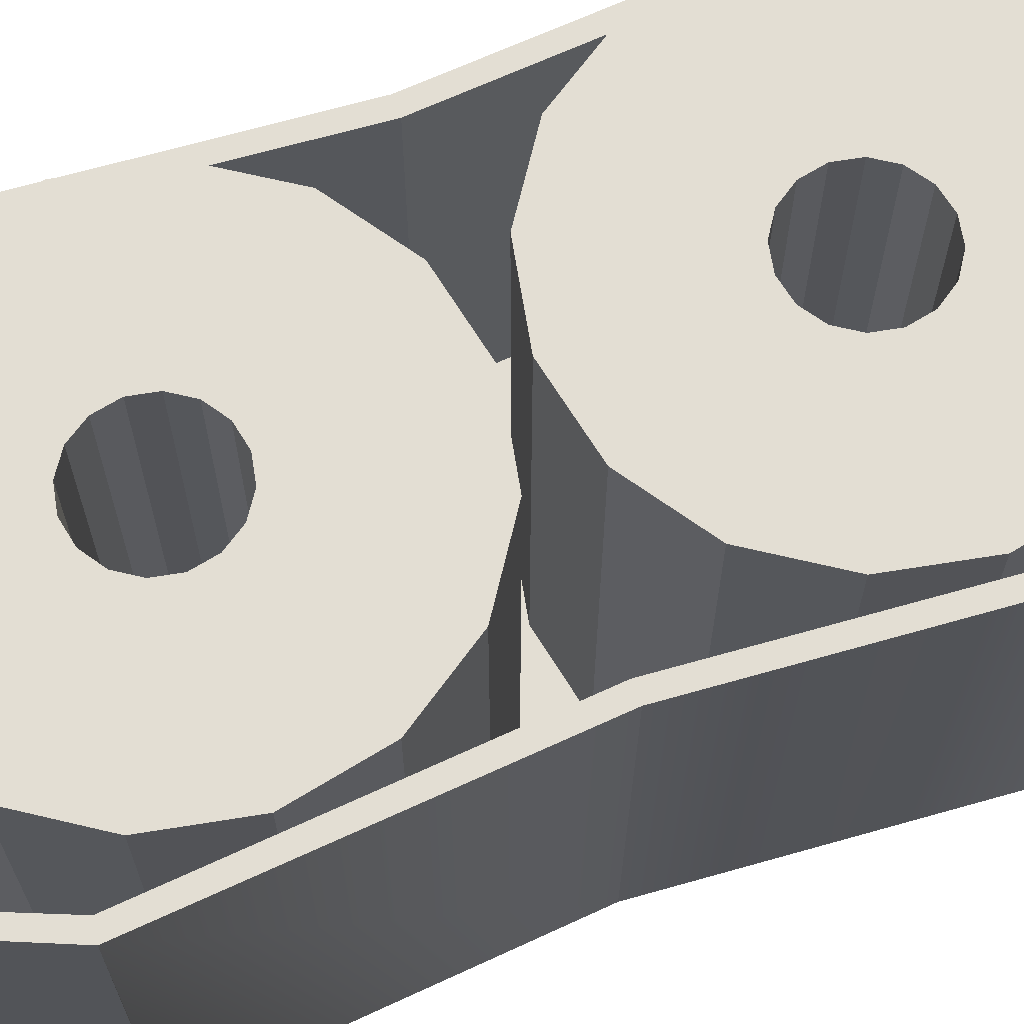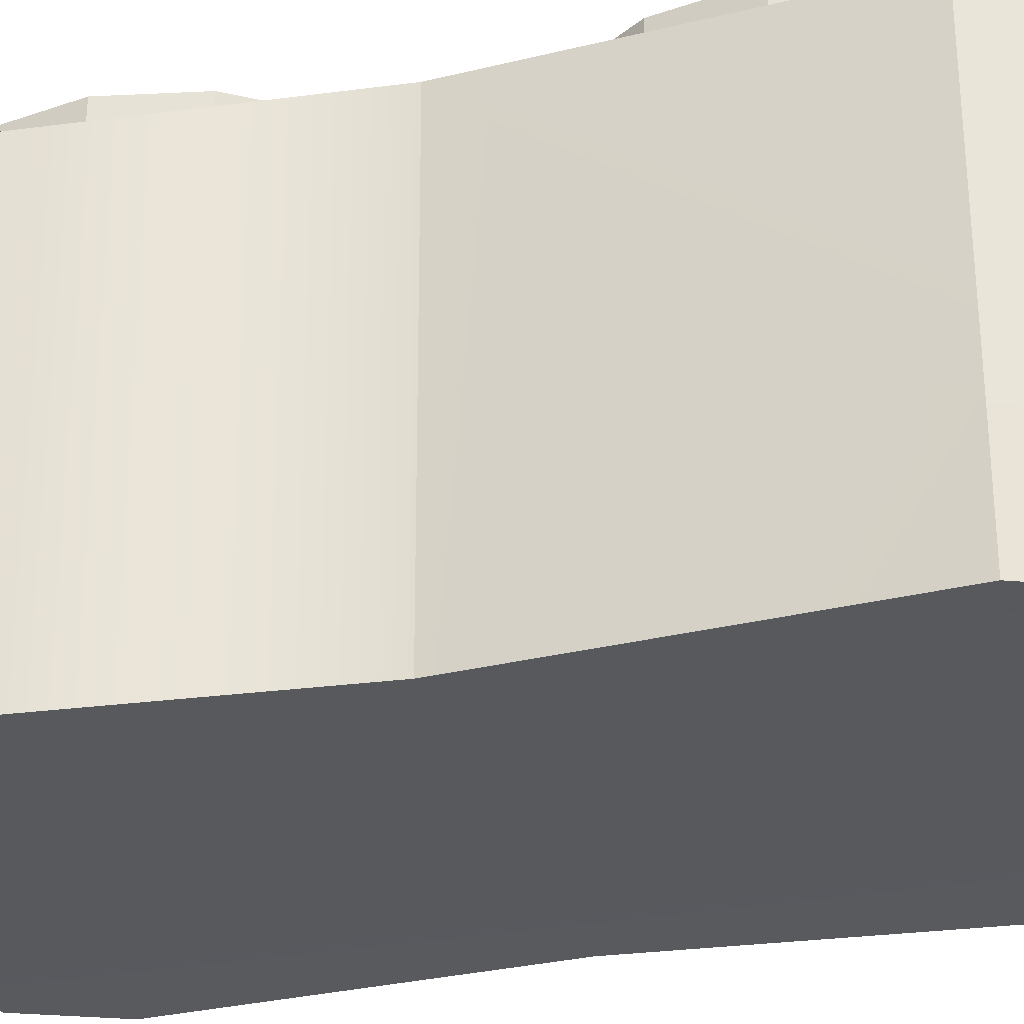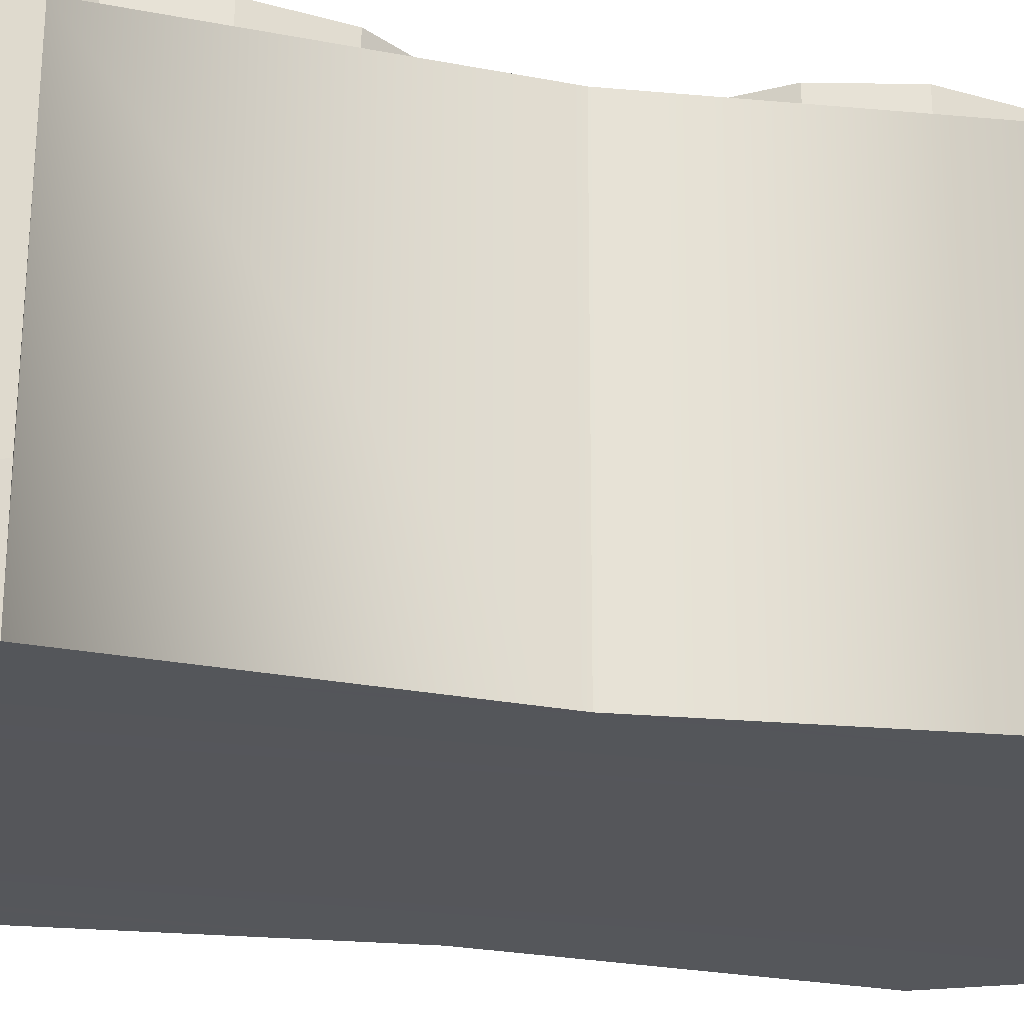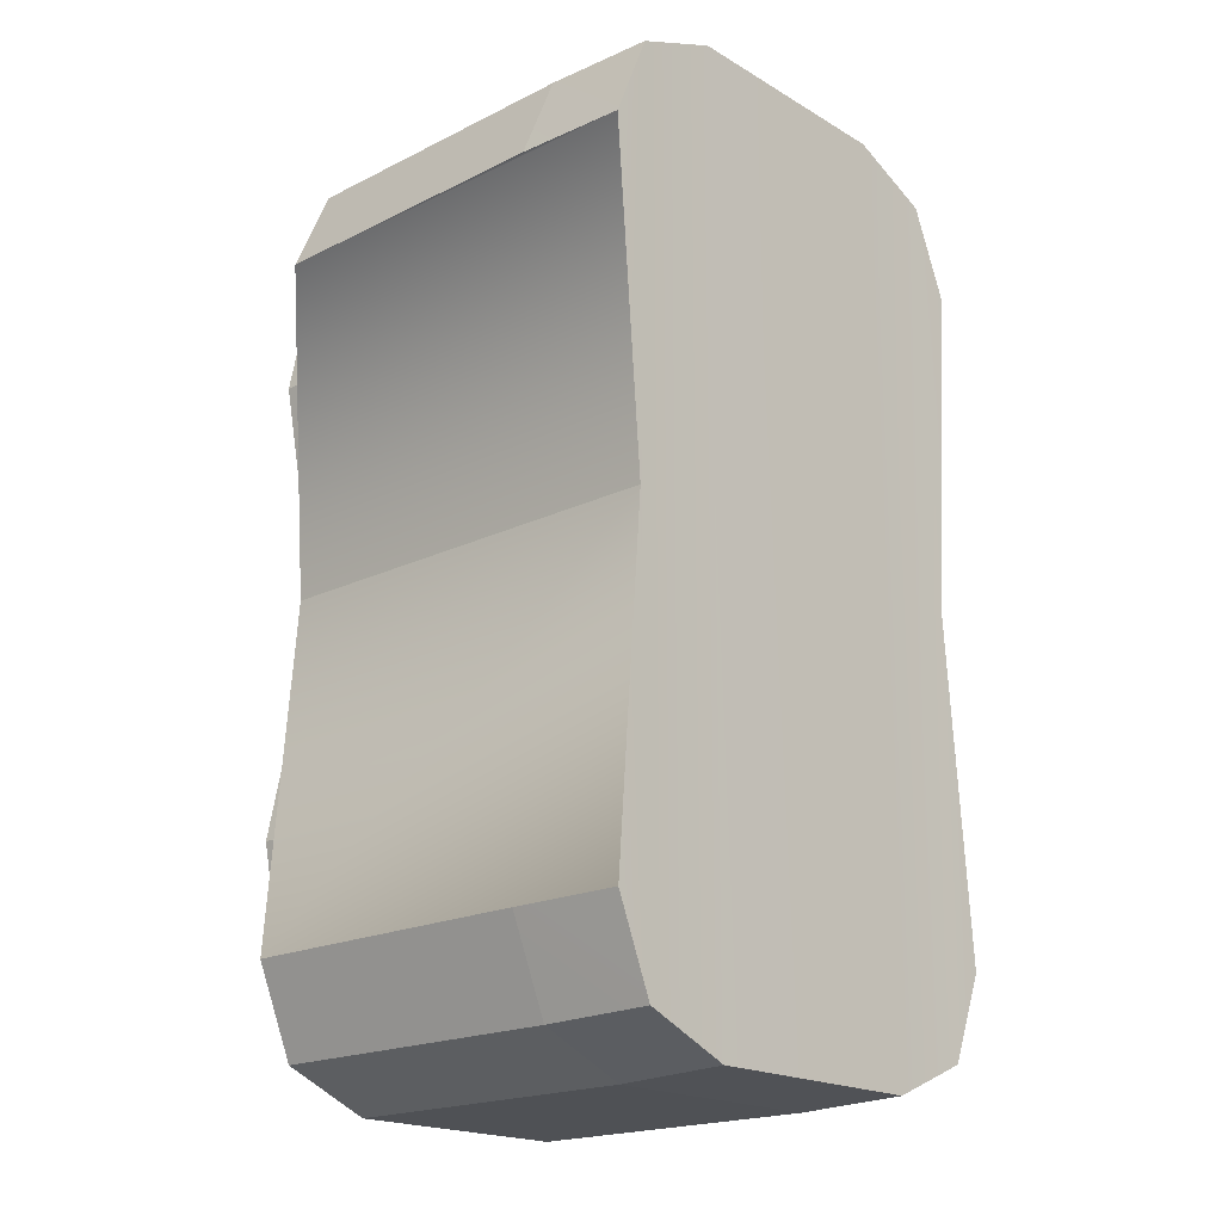
<metadata>
{"format":"obj","ext":"obj","renderer":"f3d","projection":"perspective","resolution":1024,"background":"white","views":[{"elev":67.2,"azim":69.6,"up":"+Z"},{"elev":-30.1,"azim":-74.7,"up":"+Z"},{"elev":-26.0,"azim":77.4,"up":"+Z"},{"elev":-19.5,"azim":132.7,"up":"+Y"}]}
</metadata>
<code>
o Toilet paper
g Toilet paper.001
v 0.1257 0.1854 -0.1211
v 0.1257 0.1854 -0.06324
v 0.1257 0.1854 -0.005344
v 0.1257 0.1854 0.05255
v 0.1257 0.1854 0.1104
v 0.1109 -0.002671 -0.1211
v 0.1109 -0.002671 0.1104
v -0.06408 0.2473 -0.06324
v 0.06383 0.2473 -0.06324
v 0.06383 0.2473 -0.1211
v -0.06408 0.2473 -0.1211
v -0.06408 -0.2527 0.05255
v 0.06383 -0.2527 0.05255
v 0.06383 -0.2527 0.1104
v -0.06408 -0.2527 0.1104
v -0.06408 -0.2527 -0.06324
v -0.1078 -0.2345 -0.06324
v -0.1078 -0.2345 -0.1211
v -0.06408 -0.2527 -0.1211
v -0.126 -0.1908 -0.06324
v -0.126 -0.1908 -0.1211
v -0.06408 0.2473 0.05255
v -0.1078 0.2292 0.05255
v -0.1078 0.2292 0.1104
v -0.06408 0.2473 0.1104
v -0.126 0.1854 0.05255
v -0.126 0.1854 0.1104
v 0.1257 -0.1908 -0.06324
v 0.1076 -0.2345 -0.06324
v 0.1076 -0.2345 -0.1211
v 0.1257 -0.1908 -0.1211
v 0.06383 -0.2527 -0.06324
v 0.06383 -0.2527 -0.1211
v 0.1076 0.2292 0.05255
v 0.1076 0.2292 0.1104
v 0.06383 0.2473 0.05255
v 0.06383 0.2473 0.1104
v -0.126 0.1854 -0.1211
v -0.1111 -0.002671 -0.1211
v -0.1111 -0.002671 0.1104
v -0.126 0.1854 -0.06324
v -0.126 0.1854 -0.005344
v 0.1076 0.2292 -0.1211
v -0.1078 0.2292 -0.1211
v -0.126 -0.1908 -0.005344
v -0.126 -0.1908 0.05255
v -0.126 -0.1908 0.1104
v 0.1257 -0.1908 0.1104
v 0.1257 -0.1908 0.05255
v 0.1257 -0.1908 -0.005344
v 0.1076 -0.2345 0.05255
v 0.06383 -0.2527 -0.005344
v 0.1076 -0.2345 -0.005344
v -0.1078 -0.2345 0.05255
v -0.1078 -0.2345 -0.005344
v -0.06408 -0.2527 -0.005344
v 0.1076 0.2292 -0.06324
v 0.06383 0.2473 -0.005344
v 0.1076 0.2292 -0.005344
v -0.1078 0.2292 -0.06324
v -0.1078 0.2292 -0.005344
v -0.06408 0.2473 -0.005344
v -0.1078 -0.2345 0.1104
v 0.1076 -0.2345 0.1104
v -0.06603 0.2571 -0.06324
v -0.06554 0.2546 -0.1246
v 0.06528 0.2546 -0.1246
v 0.06578 0.2571 -0.06324
v 0.1332 0.1866 -0.1245
v 0.1181 -0.002671 -0.1247
v 0.1209 -0.002671 0.1104
v 0.1356 0.187 0.1104
v 0.1356 0.187 -0.06324
v 0.1356 0.187 0.05255
v 0.1356 0.187 -0.005344
v -0.06603 -0.2625 0.05255
v -0.06603 -0.2625 0.1104
v 0.06578 -0.2625 0.1104
v 0.06578 -0.2625 0.05255
v -0.06603 -0.2625 -0.06324
v -0.06554 -0.26 -0.1246
v -0.1133 -0.24 -0.1244
v -0.1149 -0.2416 -0.06324
v -0.1334 -0.192 -0.1245
v -0.1358 -0.1923 -0.06324
v -0.06603 0.2571 0.05255
v -0.06603 0.2571 0.1104
v -0.1149 0.2363 0.1104
v -0.1149 0.2363 0.05255
v -0.1358 0.187 0.1104
v -0.1358 0.187 0.05255
v 0.1356 -0.1923 -0.06324
v 0.1332 -0.192 -0.1245
v 0.1131 -0.24 -0.1244
v 0.1147 -0.2416 -0.06324
v 0.06528 -0.26 -0.1246
v 0.06578 -0.2625 -0.06324
v 0.1147 0.2363 0.1104
v 0.1147 0.2363 0.05255
v 0.06578 0.2571 0.1104
v 0.06578 0.2571 0.05255
v -0.1211 -0.002671 0.1104
v -0.1184 -0.002671 -0.1247
v -0.1334 0.1866 -0.1245
v -0.1358 0.187 -0.06324
v -0.1358 0.187 -0.005344
v 0.1131 0.2347 -0.1244
v -0.1133 0.2347 -0.1244
v -0.1358 -0.1923 0.1104
v -0.1358 -0.1923 0.05255
v -0.1358 -0.1923 -0.005344
v 0.1356 -0.1923 -0.005344
v 0.1356 -0.1923 0.05255
v 0.1356 -0.1923 0.1104
v 0.1147 -0.2416 0.05255
v 0.1147 -0.2416 -0.005344
v 0.06578 -0.2625 -0.005344
v -0.1149 -0.2416 0.05255
v -0.1149 -0.2416 -0.005344
v -0.06603 -0.2625 -0.005344
v 0.1147 0.2363 -0.06324
v 0.1147 0.2363 -0.005344
v 0.06578 0.2571 -0.005344
v -0.1149 0.2363 -0.06324
v -0.1149 0.2363 -0.005344
v -0.06603 0.2571 -0.005344
v -0.1149 -0.2416 0.1104
v 0.1147 -0.2416 0.1104
v -9.848e-05 0.2447 -0.1198
v 0.04582 0.2356 -0.1198
v 0.04582 0.2356 0.1302
v -9.848e-05 0.2447 0.1302
v 0.08475 0.2096 -0.1198
v 0.08475 0.2096 0.1302
v 0.1108 0.1706 -0.1198
v 0.1108 0.1706 0.1302
v 0.1199 0.1247 -0.1198
v 0.1199 0.1247 0.1302
v 0.1108 0.07879 -0.1198
v 0.1108 0.07879 0.1302
v 0.08475 0.03986 -0.1198
v 0.08475 0.03986 0.1302
v 0.04582 0.01385 -0.1198
v 0.04582 0.01385 0.1302
v -9.845e-05 0.004714 -0.1198
v -9.847e-05 0.004714 0.1302
v -0.04602 0.01385 -0.1198
v -0.04602 0.01385 0.1302
v -0.08495 0.03986 -0.1198
v -0.08495 0.03986 0.1302
v -0.111 0.07879 -0.1198
v -0.111 0.07879 0.1302
v -0.1201 0.1247 -0.1198
v -0.1201 0.1247 0.1302
v -0.111 0.1706 -0.1198
v -0.111 0.1706 0.1302
v -0.08495 0.2096 -0.1198
v -0.08495 0.2096 0.1302
v -0.02363 0.1482 0.1302
v -0.02363 0.1482 -0.1194
v -0.03085 0.1375 -0.1194
v -0.03085 0.1375 0.1302
v -0.04602 0.2356 -0.1198
v -0.04602 0.2356 0.1302
v -9.85e-05 0.158 0.1302
v 0.01264 0.1555 0.1302
v 0.02343 0.1482 0.1302
v 0.03065 0.1375 0.1302
v 0.03318 0.1247 0.1302
v 0.03065 0.112 0.1302
v 0.02343 0.1012 0.1302
v 0.01264 0.09397 0.1302
v -9.848e-05 0.09143 0.1302
v -0.01283 0.09397 0.1302
v -0.02363 0.1012 0.1302
v -0.03085 0.112 0.1302
v -0.03338 0.1247 0.1302
v -0.01283 0.1555 0.1302
v 0.01264 0.09397 -0.1194
v 0.02343 0.1012 -0.1194
v -0.01283 0.1555 -0.1194
v -9.847e-05 0.09143 -0.1194
v 0.01264 0.1555 -0.1194
v -9.848e-05 0.158 -0.1194
v -0.01283 0.09397 -0.1194
v 0.02343 0.1482 -0.1194
v -0.02363 0.1012 -0.1194
v 0.03065 0.1375 -0.1194
v -0.03085 0.112 -0.1194
v 0.03318 0.1247 -0.1194
v -0.03338 0.1247 -0.1194
v 0.03065 0.112 -0.1194
v -9.848e-05 -0.007249 -0.1198
v 0.04582 -0.01638 -0.1198
v 0.04582 -0.01638 0.1302
v -9.848e-05 -0.007249 0.1302
v 0.08475 -0.0424 -0.1198
v 0.08475 -0.0424 0.1302
v 0.1108 -0.08133 -0.1198
v 0.1108 -0.08133 0.1302
v 0.1199 -0.1272 -0.1198
v 0.1199 -0.1272 0.1302
v 0.1108 -0.1732 -0.1198
v 0.1108 -0.1732 0.1302
v 0.08475 -0.2121 -0.1198
v 0.08475 -0.2121 0.1302
v 0.04582 -0.2381 -0.1198
v 0.04582 -0.2381 0.1302
v -9.845e-05 -0.2472 -0.1198
v -9.847e-05 -0.2472 0.1302
v -0.04602 -0.2381 -0.1198
v -0.04602 -0.2381 0.1302
v -0.08495 -0.2121 -0.1198
v -0.08495 -0.2121 0.1302
v -0.111 -0.1732 -0.1198
v -0.111 -0.1732 0.1302
v -0.1201 -0.1272 -0.1198
v -0.1201 -0.1272 0.1302
v -0.111 -0.08133 -0.1198
v -0.111 -0.08133 0.1302
v -0.08495 -0.0424 -0.1198
v -0.08495 -0.0424 0.1302
v -0.02363 -0.1037 0.1302
v -0.02363 -0.1037 -0.1194
v -0.03085 -0.1145 -0.1194
v -0.03085 -0.1145 0.1302
v -0.04602 -0.01638 -0.1198
v -0.04602 -0.01638 0.1302
v -9.85e-05 -0.09397 0.1302
v 0.01264 -0.0965 0.1302
v 0.02343 -0.1037 0.1302
v 0.03065 -0.1145 0.1302
v 0.03318 -0.1272 0.1302
v 0.03065 -0.14 0.1302
v 0.02343 -0.1508 0.1302
v 0.01264 -0.158 0.1302
v -9.848e-05 -0.1605 0.1302
v -0.01283 -0.158 0.1302
v -0.02363 -0.1508 0.1302
v -0.03085 -0.14 0.1302
v -0.03338 -0.1272 0.1302
v -0.01283 -0.0965 0.1302
v 0.01264 -0.158 -0.1194
v 0.02343 -0.1508 -0.1194
v -0.01283 -0.0965 -0.1194
v -9.847e-05 -0.1605 -0.1194
v 0.01264 -0.0965 -0.1194
v -9.848e-05 -0.09397 -0.1194
v -0.01283 -0.158 -0.1194
v 0.02343 -0.1037 -0.1194
v -0.02363 -0.1508 -0.1194
v 0.03065 -0.1145 -0.1194
v -0.03085 -0.14 -0.1194
v 0.03318 -0.1272 -0.1194
v -0.03338 -0.1272 -0.1194
v 0.03065 -0.14 -0.1194
f 3 2 1
f 4 3 1
f 5 4 1
f 38 41 27
f 41 42 27
f 42 26 27
f 30 31 6
f 43 10 30
f 10 33 30
f 44 38 39
f 20 21 39
f 39 45 20
f 39 46 45
f 49 48 7
f 7 50 49
f 7 28 50
f 69 73 72
f 73 74 72
f 73 75 74
f 90 105 104
f 90 91 105
f 91 106 105
f 107 69 70
f 94 96 107
f 96 67 107
f 103 82 84
f 110 109 102
f 102 111 110
f 102 85 111
f 112 92 93
f 5 1 6
f 6 7 5
f 10 9 8
f 8 11 10
f 14 13 12
f 12 15 14
f 18 17 16
f 16 19 18
f 21 20 17
f 17 18 21
f 24 23 22
f 22 25 24
f 27 26 23
f 23 24 27
f 30 29 28
f 28 31 30
f 33 32 29
f 29 30 33
f 35 34 4
f 4 5 35
f 37 36 34
f 34 35 37
f 40 39 38
f 38 27 40
f 6 1 43
f 43 30 6
f 33 10 11
f 11 19 33
f 19 11 44
f 44 18 19
f 18 44 39
f 39 21 18
f 40 47 46
f 46 39 40
f 6 31 28
f 28 7 6
f 52 13 51
f 51 53 52
f 53 51 49
f 49 50 53
f 45 46 54
f 54 55 45
f 55 54 12
f 12 56 55
f 52 32 16
f 16 56 52
f 58 9 57
f 57 59 58
f 59 57 2
f 2 3 59
f 42 41 60
f 60 61 42
f 61 60 8
f 8 62 61
f 58 36 22
f 22 62 58
f 36 37 25
f 25 22 36
f 36 58 59
f 59 34 36
f 34 59 3
f 3 4 34
f 26 42 61
f 61 23 26
f 23 61 62
f 62 22 23
f 60 44 11
f 11 8 60
f 41 38 44
f 44 60 41
f 57 43 1
f 1 2 57
f 9 10 43
f 43 57 9
f 9 58 62
f 62 8 9
f 54 63 15
f 15 12 54
f 46 47 63
f 63 54 46
f 51 64 48
f 48 49 51
f 13 14 64
f 64 51 13
f 13 52 56
f 56 12 13
f 32 33 19
f 19 16 32
f 32 52 53
f 53 29 32
f 29 53 50
f 50 28 29
f 20 45 55
f 55 17 20
f 17 55 56
f 56 16 17
f 67 66 65
f 65 68 67
f 71 70 69
f 69 72 71
f 78 77 76
f 76 79 78
f 82 81 80
f 80 83 82
f 84 82 83
f 83 85 84
f 88 87 86
f 86 89 88
f 90 88 89
f 89 91 90
f 94 93 92
f 92 95 94
f 96 94 95
f 95 97 96
f 98 72 74
f 74 99 98
f 100 98 99
f 99 101 100
f 103 102 90
f 90 104 103
f 70 93 94
f 94 107 70
f 67 96 81
f 81 66 67
f 66 81 82
f 82 108 66
f 108 82 103
f 103 104 108
f 103 84 85
f 85 102 103
f 114 113 112
f 112 93 114
f 70 71 114
f 114 93 70
f 117 116 115
f 115 79 117
f 116 112 113
f 113 115 116
f 111 119 118
f 118 110 111
f 119 120 76
f 76 118 119
f 117 120 80
f 80 97 117
f 123 122 121
f 121 68 123
f 122 75 73
f 73 121 122
f 106 125 124
f 124 105 106
f 125 126 65
f 65 124 125
f 123 126 86
f 86 101 123
f 101 86 87
f 87 100 101
f 101 99 122
f 122 123 101
f 99 74 75
f 75 122 99
f 91 89 125
f 125 106 91
f 89 86 126
f 126 125 89
f 124 65 66
f 66 108 124
f 105 124 108
f 108 104 105
f 121 73 69
f 69 107 121
f 68 121 107
f 107 67 68
f 68 65 126
f 126 123 68
f 118 76 77
f 77 127 118
f 110 118 127
f 127 109 110
f 115 113 114
f 114 128 115
f 79 115 128
f 128 78 79
f 79 76 120
f 120 117 79
f 97 80 81
f 81 96 97
f 97 95 116
f 116 117 97
f 95 92 112
f 112 116 95
f 85 83 119
f 119 111 85
f 83 80 120
f 120 119 83
f 127 77 15
f 15 63 127
f 109 127 63
f 63 47 109
f 87 88 24
f 24 25 87
f 88 90 27
f 27 24 88
f 128 114 48
f 48 64 128
f 78 128 64
f 64 14 78
f 72 98 35
f 35 5 72
f 98 100 37
f 37 35 98
f 102 109 47
f 47 40 102
f 77 78 14
f 14 15 77
f 100 87 25
f 25 37 100
f 71 72 5
f 5 7 71
f 90 102 40
f 40 27 90
f 114 71 7
f 7 48 114
f 131 130 129
f 129 132 131
f 134 133 130
f 130 131 134
f 136 135 133
f 133 134 136
f 138 137 135
f 135 136 138
f 140 139 137
f 137 138 140
f 142 141 139
f 139 140 142
f 144 143 141
f 141 142 144
f 146 145 143
f 143 144 146
f 148 147 145
f 145 146 148
f 150 149 147
f 147 148 150
f 152 151 149
f 149 150 152
f 154 153 151
f 151 152 154
f 156 155 153
f 153 154 156
f 158 157 155
f 155 156 158
f 161 160 159
f 159 162 161
f 164 163 157
f 157 158 164
f 132 129 163
f 163 164 132
f 131 132 165
f 165 166 131
f 134 131 166
f 166 167 134
f 136 134 167
f 167 168 136
f 138 136 168
f 168 169 138
f 140 138 169
f 169 170 140
f 142 140 170
f 170 171 142
f 144 142 171
f 171 172 144
f 146 144 172
f 172 173 146
f 148 146 173
f 173 174 148
f 150 148 174
f 174 175 150
f 152 150 175
f 175 176 152
f 154 152 176
f 176 177 154
f 156 154 177
f 177 162 156
f 158 156 162
f 162 159 158
f 164 158 159
f 159 178 164
f 132 164 178
f 178 165 132
f 180 179 172
f 172 171 180
f 160 181 178
f 178 159 160
f 179 182 173
f 173 172 179
f 184 183 166
f 166 165 184
f 181 184 165
f 165 178 181
f 182 185 174
f 174 173 182
f 183 186 167
f 167 166 183
f 185 187 175
f 175 174 185
f 186 188 168
f 168 167 186
f 187 189 176
f 176 175 187
f 188 190 169
f 169 168 188
f 189 191 177
f 177 176 189
f 190 192 170
f 170 169 190
f 191 161 162
f 162 177 191
f 192 180 171
f 171 170 192
f 184 181 163
f 163 129 184
f 183 184 129
f 129 130 183
f 186 183 130
f 130 133 186
f 188 186 133
f 133 135 188
f 190 188 135
f 135 137 190
f 192 190 137
f 137 139 192
f 180 192 139
f 139 141 180
f 179 180 141
f 141 143 179
f 182 179 143
f 143 145 182
f 185 182 145
f 145 147 185
f 187 185 147
f 147 149 187
f 189 187 149
f 149 151 189
f 191 189 151
f 151 153 191
f 161 191 153
f 153 155 161
f 160 161 155
f 155 157 160
f 181 160 157
f 157 163 181
f 195 194 193
f 193 196 195
f 198 197 194
f 194 195 198
f 200 199 197
f 197 198 200
f 202 201 199
f 199 200 202
f 204 203 201
f 201 202 204
f 206 205 203
f 203 204 206
f 208 207 205
f 205 206 208
f 210 209 207
f 207 208 210
f 212 211 209
f 209 210 212
f 214 213 211
f 211 212 214
f 216 215 213
f 213 214 216
f 218 217 215
f 215 216 218
f 220 219 217
f 217 218 220
f 222 221 219
f 219 220 222
f 225 224 223
f 223 226 225
f 228 227 221
f 221 222 228
f 196 193 227
f 227 228 196
f 195 196 229
f 229 230 195
f 198 195 230
f 230 231 198
f 200 198 231
f 231 232 200
f 202 200 232
f 232 233 202
f 204 202 233
f 233 234 204
f 206 204 234
f 234 235 206
f 208 206 235
f 235 236 208
f 210 208 236
f 236 237 210
f 212 210 237
f 237 238 212
f 214 212 238
f 238 239 214
f 216 214 239
f 239 240 216
f 218 216 240
f 240 241 218
f 220 218 241
f 241 226 220
f 222 220 226
f 226 223 222
f 228 222 223
f 223 242 228
f 196 228 242
f 242 229 196
f 244 243 236
f 236 235 244
f 224 245 242
f 242 223 224
f 243 246 237
f 237 236 243
f 248 247 230
f 230 229 248
f 245 248 229
f 229 242 245
f 246 249 238
f 238 237 246
f 247 250 231
f 231 230 247
f 249 251 239
f 239 238 249
f 250 252 232
f 232 231 250
f 251 253 240
f 240 239 251
f 252 254 233
f 233 232 252
f 253 255 241
f 241 240 253
f 254 256 234
f 234 233 254
f 255 225 226
f 226 241 255
f 256 244 235
f 235 234 256
f 248 245 227
f 227 193 248
f 247 248 193
f 193 194 247
f 250 247 194
f 194 197 250
f 252 250 197
f 197 199 252
f 254 252 199
f 199 201 254
f 256 254 201
f 201 203 256
f 244 256 203
f 203 205 244
f 243 244 205
f 205 207 243
f 246 243 207
f 207 209 246
f 249 246 209
f 209 211 249
f 251 249 211
f 211 213 251
f 253 251 213
f 213 215 253
f 255 253 215
f 215 217 255
f 225 255 217
f 217 219 225
f 224 225 219
f 219 221 224
f 245 224 221
f 221 227 245

</code>
